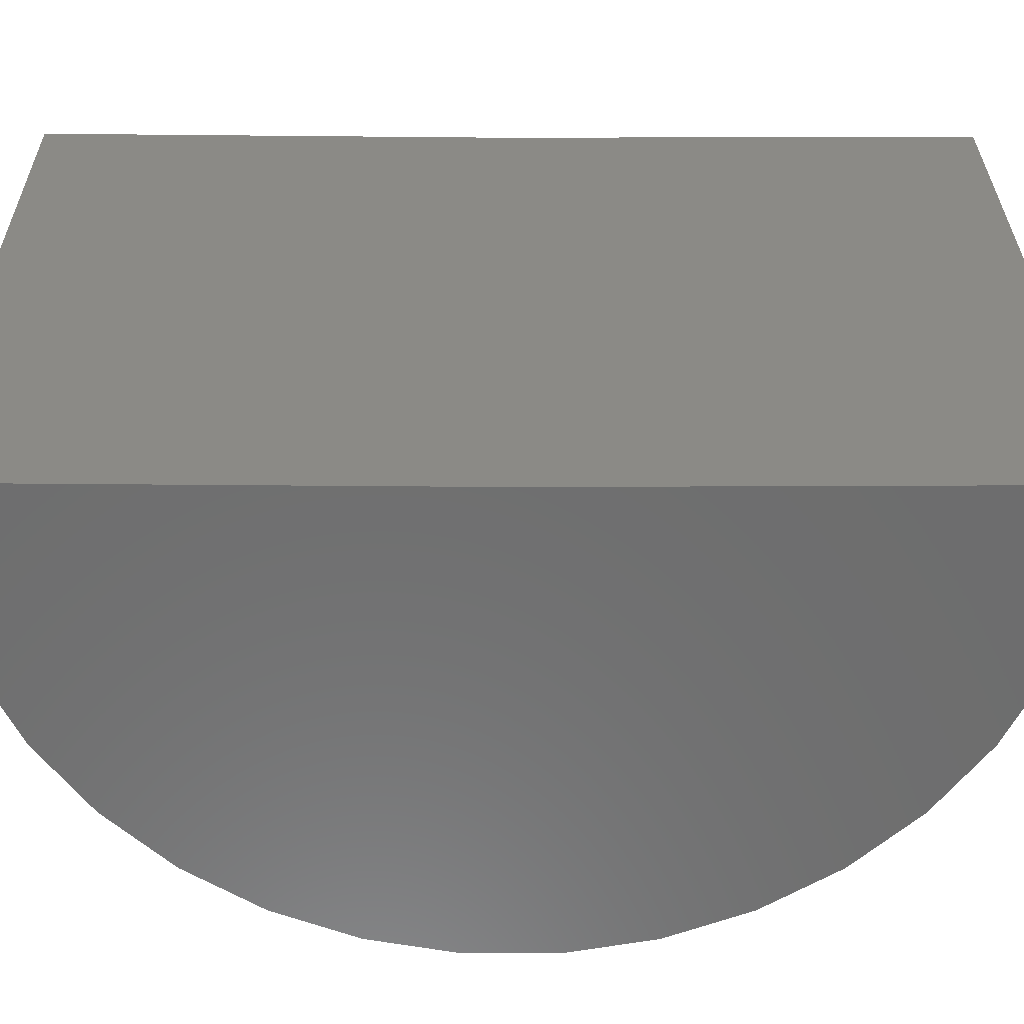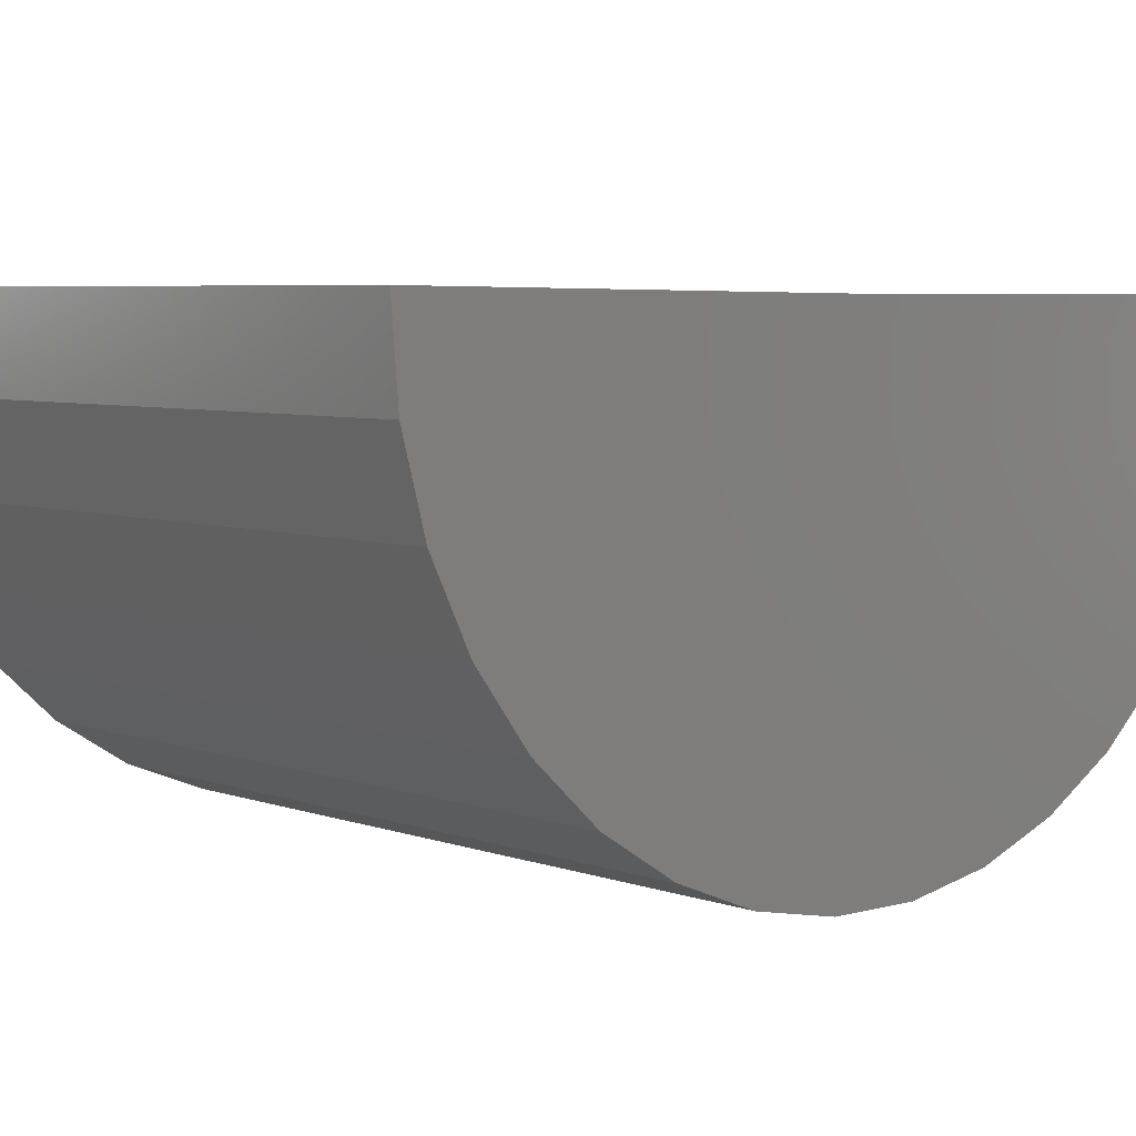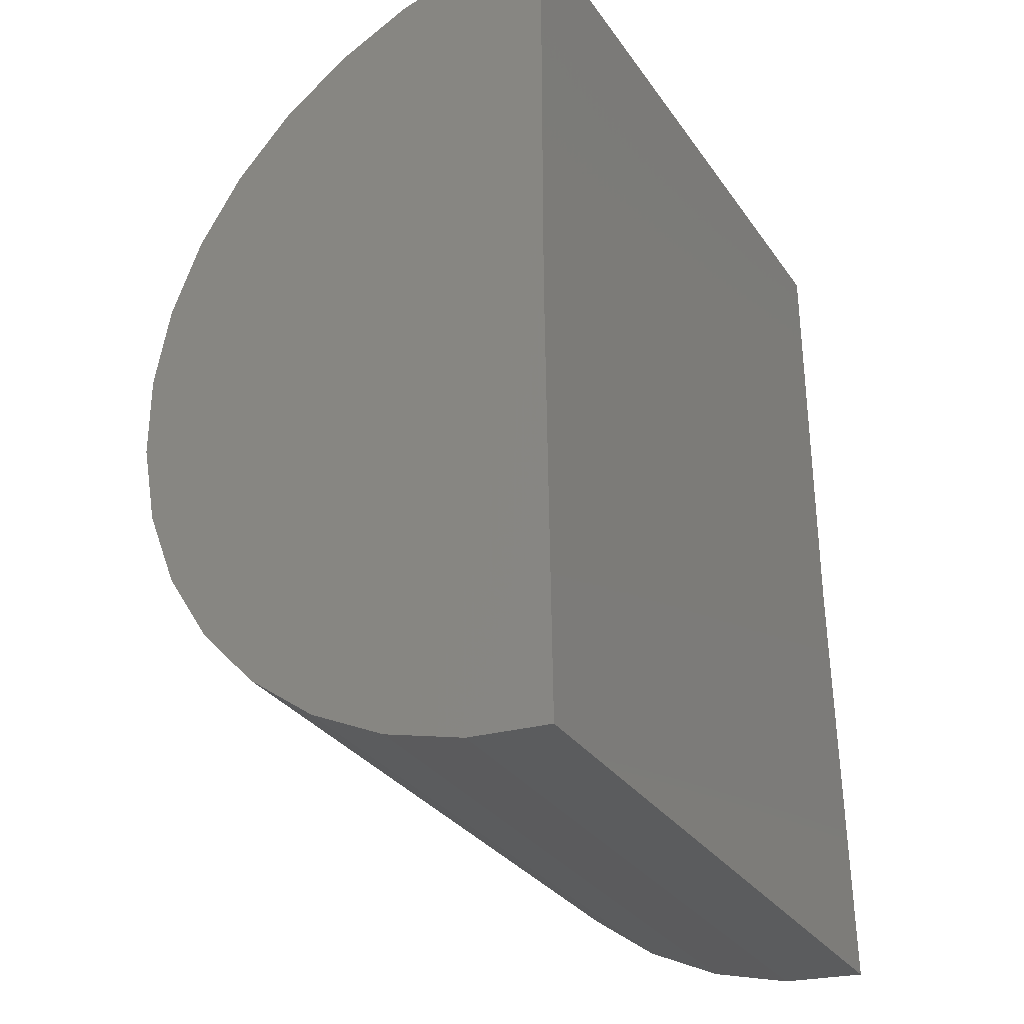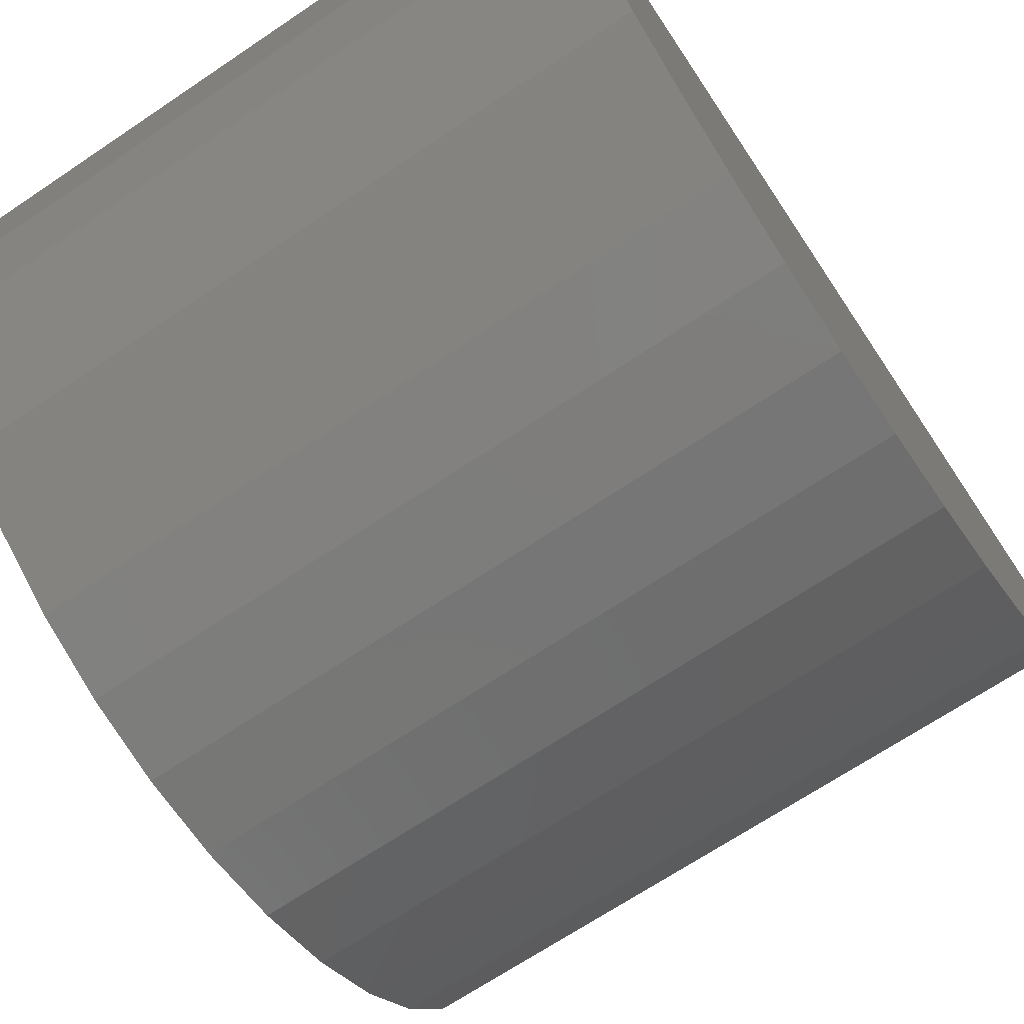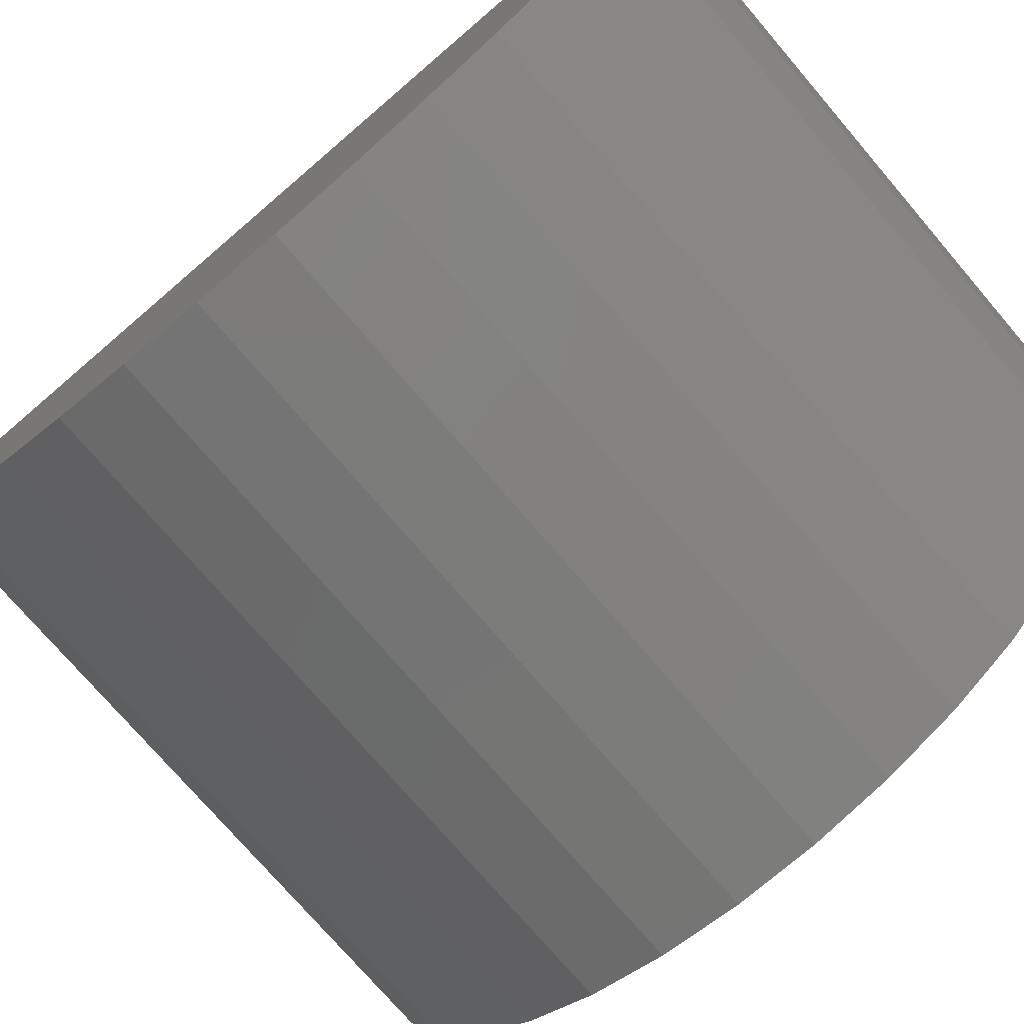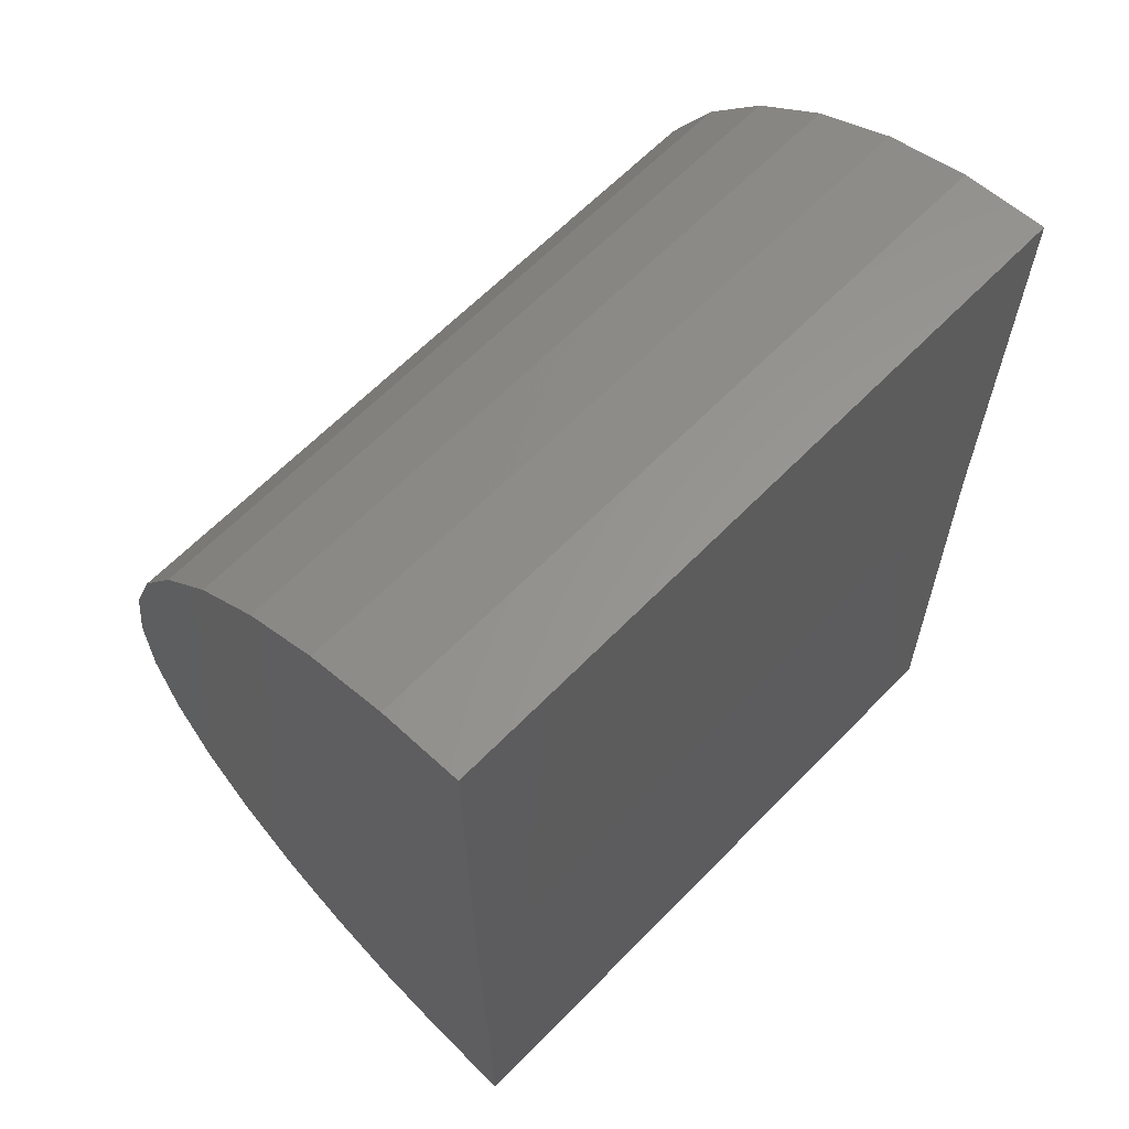
<metadata>
{"format":"stl","ext":"stl","renderer":"f3d","projection":"perspective","resolution":1024,"background":"white","views":[{"elev":30.5,"azim":-90.4,"up":"+Y"},{"elev":5.4,"azim":-131.8,"up":"+Y"},{"elev":-31.5,"azim":119.0,"up":"+Z"},{"elev":-69.4,"azim":33.8,"up":"+Y"},{"elev":-75.2,"azim":130.6,"up":"+Y"},{"elev":63.9,"azim":134.2,"up":"+Z"}]}
</metadata>
<code>
# stl→obj: 38 verts, 72 faces
v 0 0 0
v 0.75 0 -4.592e-17
v -3.045e-17 0.006127 -0.4973
v 0.75 0.006127 -0.4973
v 3.046e-17 0 0.4974
v 0.75 0 0.4974
v -3e-17 -0.08572 -0.4899
v -2.852e-17 -0.1746 -0.4657
v -2.605e-17 -0.2575 -0.4255
v -2.27e-17 -0.3316 -0.3707
v -1.856e-17 -0.3943 -0.3032
v -1.379e-17 -0.4434 -0.2252
v -8.546e-18 -0.4774 -0.1396
v -3.008e-18 -0.4949 -0.04912
v 2.634e-18 -0.4955 0.04302
v 8.186e-18 -0.4791 0.1337
v 1.346e-17 -0.4462 0.2198
v 1.827e-17 -0.398 0.2983
v 2.245e-17 -0.3361 0.3666
v 2.586e-17 -0.2627 0.4223
v 2.838e-17 -0.1803 0.4635
v 2.993e-17 -0.09175 0.4888
v 0.75 -0.08572 -0.4899
v 0.75 -0.1746 -0.4657
v 0.75 -0.2575 -0.4255
v 0.75 -0.3316 -0.3707
v 0.75 -0.3943 -0.3032
v 0.75 -0.4434 -0.2252
v 0.75 -0.4774 -0.1396
v 0.75 -0.4949 -0.04912
v 0.75 -0.4955 0.04302
v 0.75 -0.4791 0.1337
v 0.75 -0.4462 0.2198
v 0.75 -0.398 0.2983
v 0.75 -0.3361 0.3666
v 0.75 -0.2627 0.4223
v 0.75 -0.1803 0.4635
v 0.75 -0.09175 0.4888
f 1 2 3
f 3 2 4
f 1 5 2
f 2 5 6
f 1 3 7
f 1 7 8
f 1 8 9
f 1 9 10
f 1 10 11
f 1 11 12
f 1 12 13
f 1 13 14
f 1 14 15
f 1 15 16
f 1 16 17
f 1 17 18
f 1 18 19
f 1 19 20
f 1 20 21
f 1 21 22
f 1 22 5
f 3 4 7
f 7 4 23
f 7 23 8
f 8 23 24
f 8 24 9
f 9 24 25
f 9 25 10
f 10 25 26
f 10 26 11
f 11 26 27
f 11 27 12
f 12 27 28
f 12 28 13
f 13 28 29
f 13 29 14
f 14 29 30
f 14 30 15
f 15 30 31
f 15 31 16
f 16 31 32
f 16 32 17
f 17 32 33
f 17 33 18
f 18 33 34
f 18 34 19
f 19 34 35
f 19 35 20
f 20 35 36
f 20 36 21
f 21 36 37
f 21 37 22
f 22 37 38
f 22 38 5
f 5 38 6
f 2 6 38
f 2 38 37
f 2 37 36
f 2 36 35
f 2 35 34
f 2 34 33
f 2 33 32
f 2 32 31
f 2 31 30
f 2 30 29
f 2 29 28
f 2 28 27
f 2 27 26
f 2 26 25
f 2 25 24
f 2 24 23
f 2 23 4

</code>
